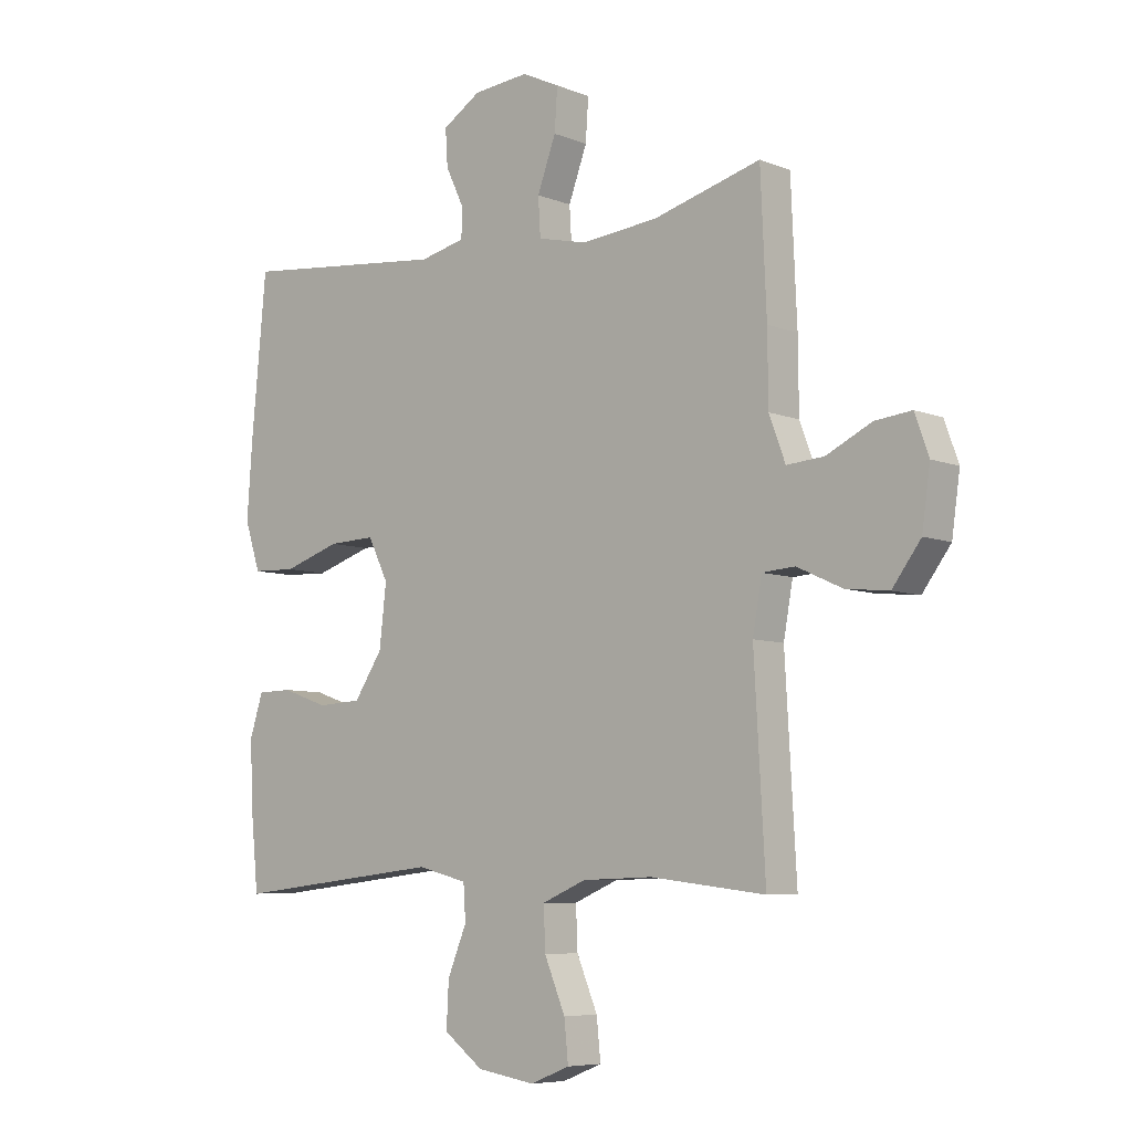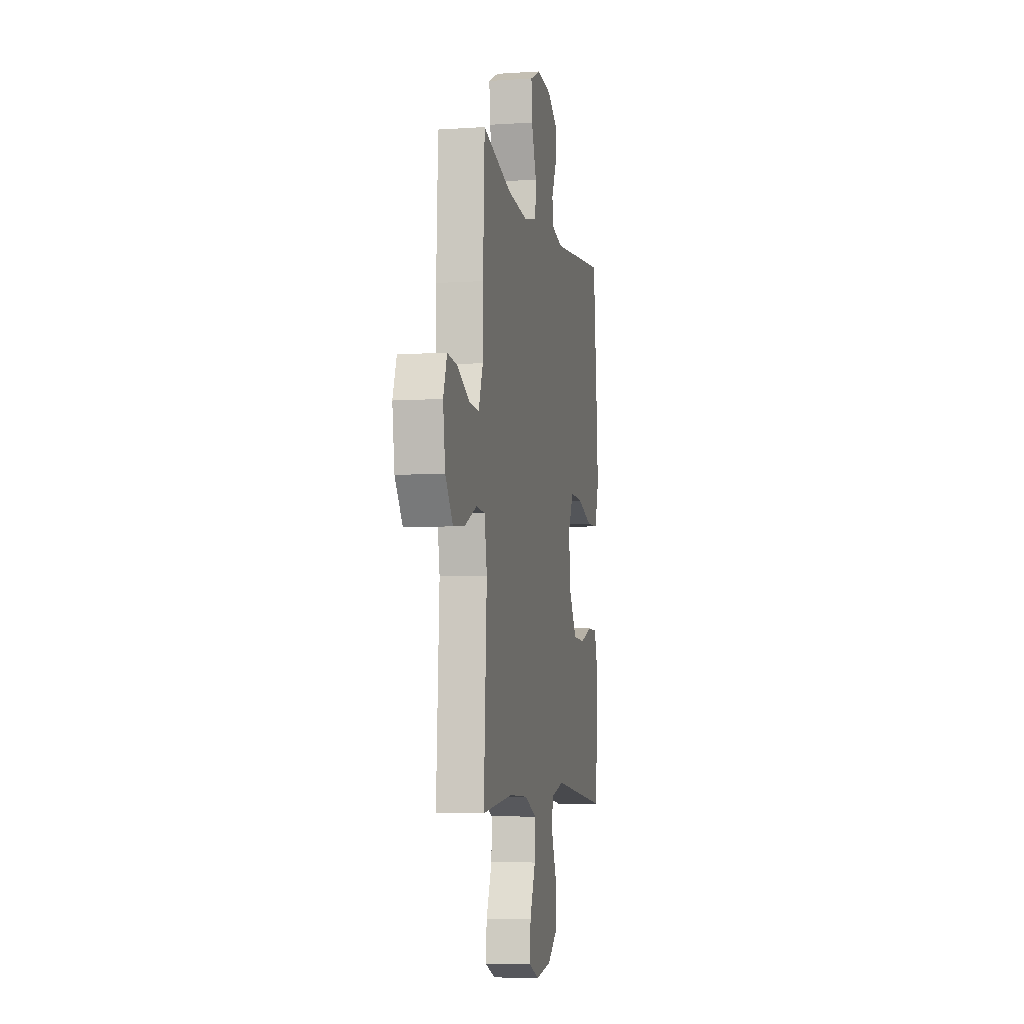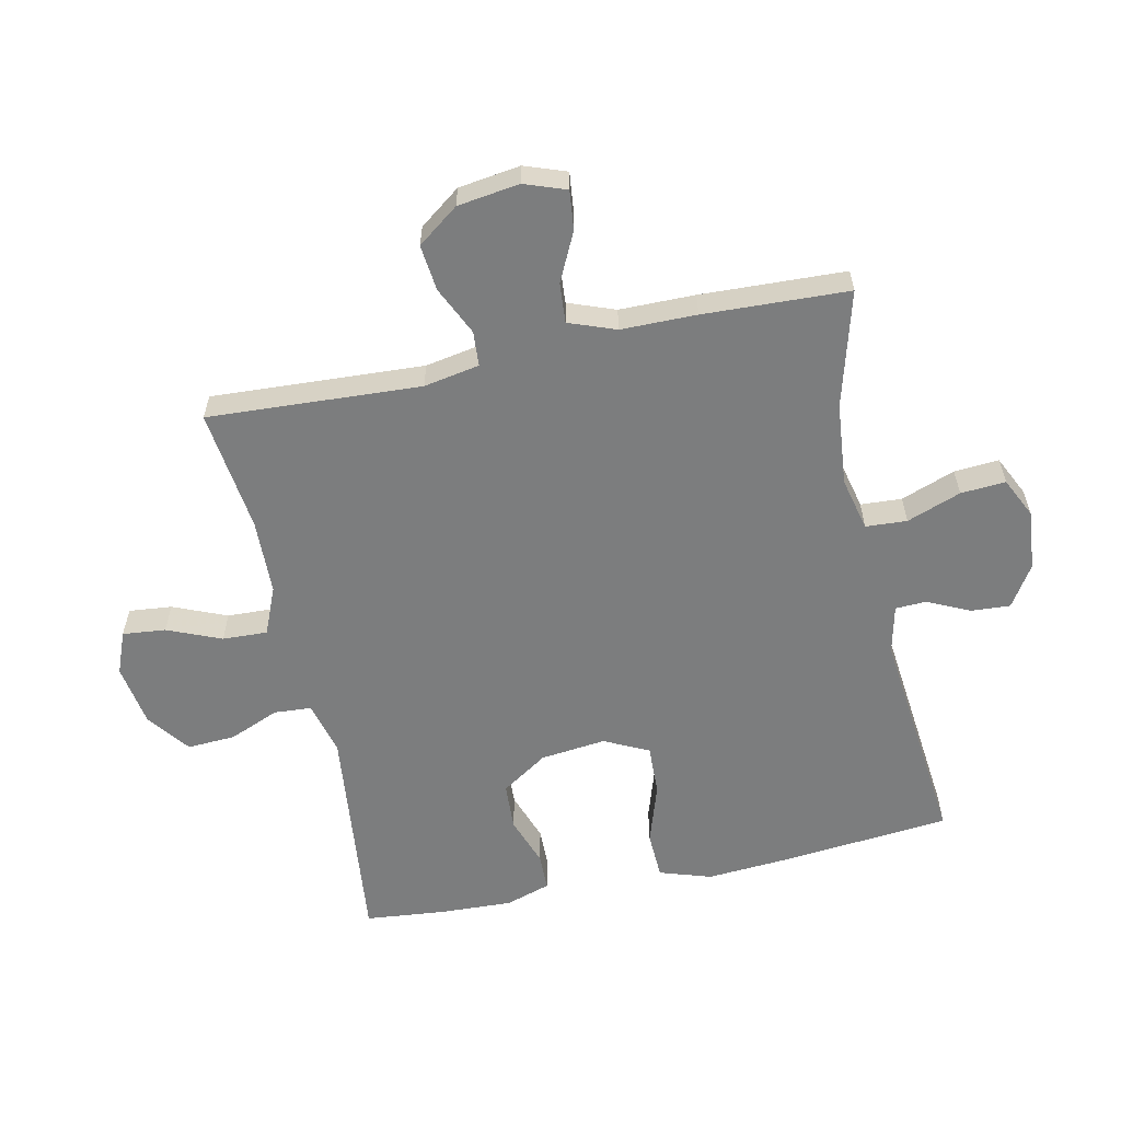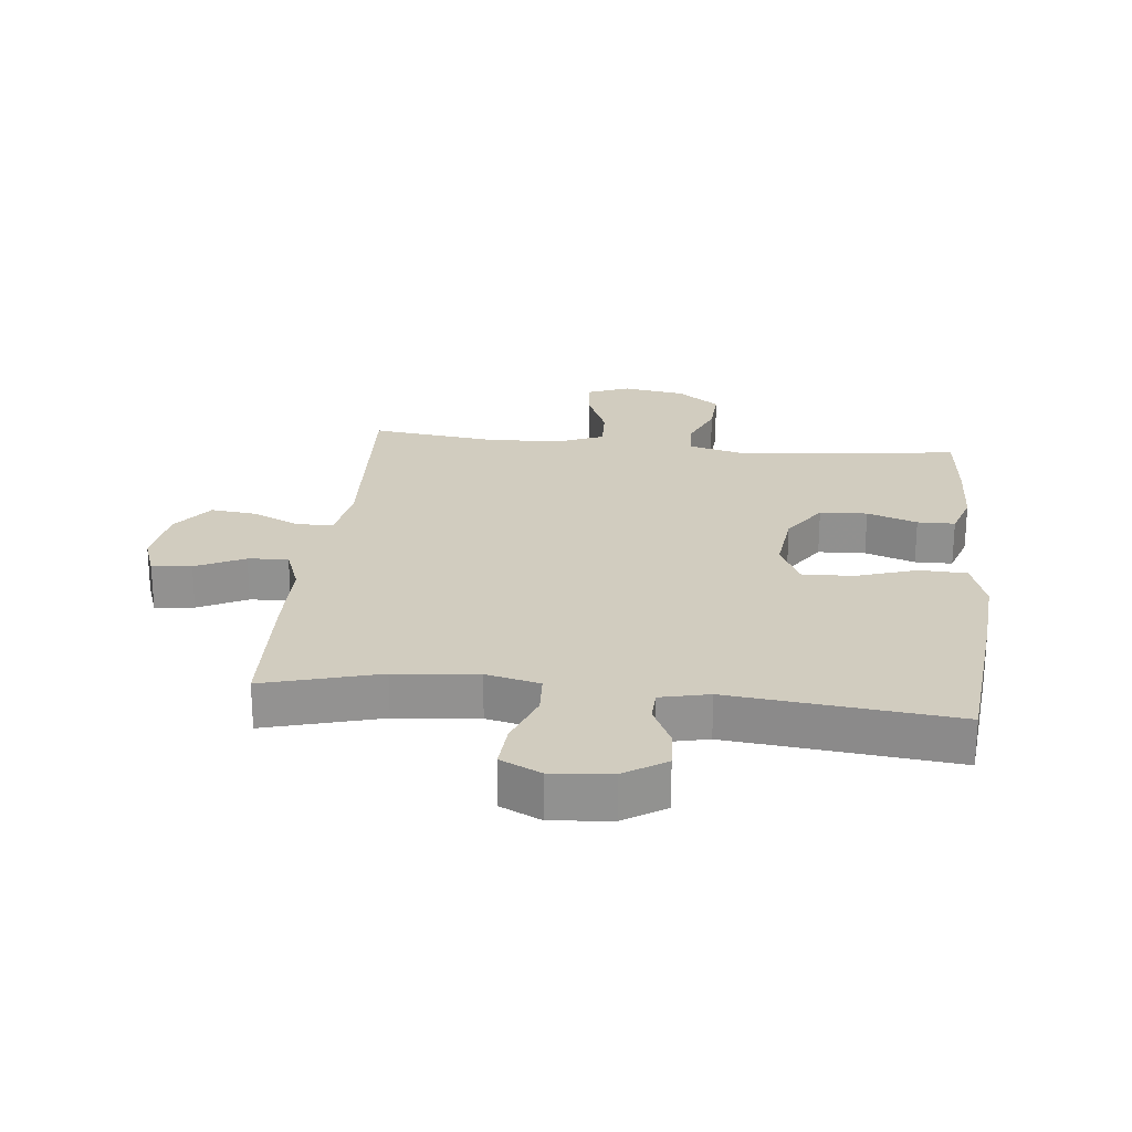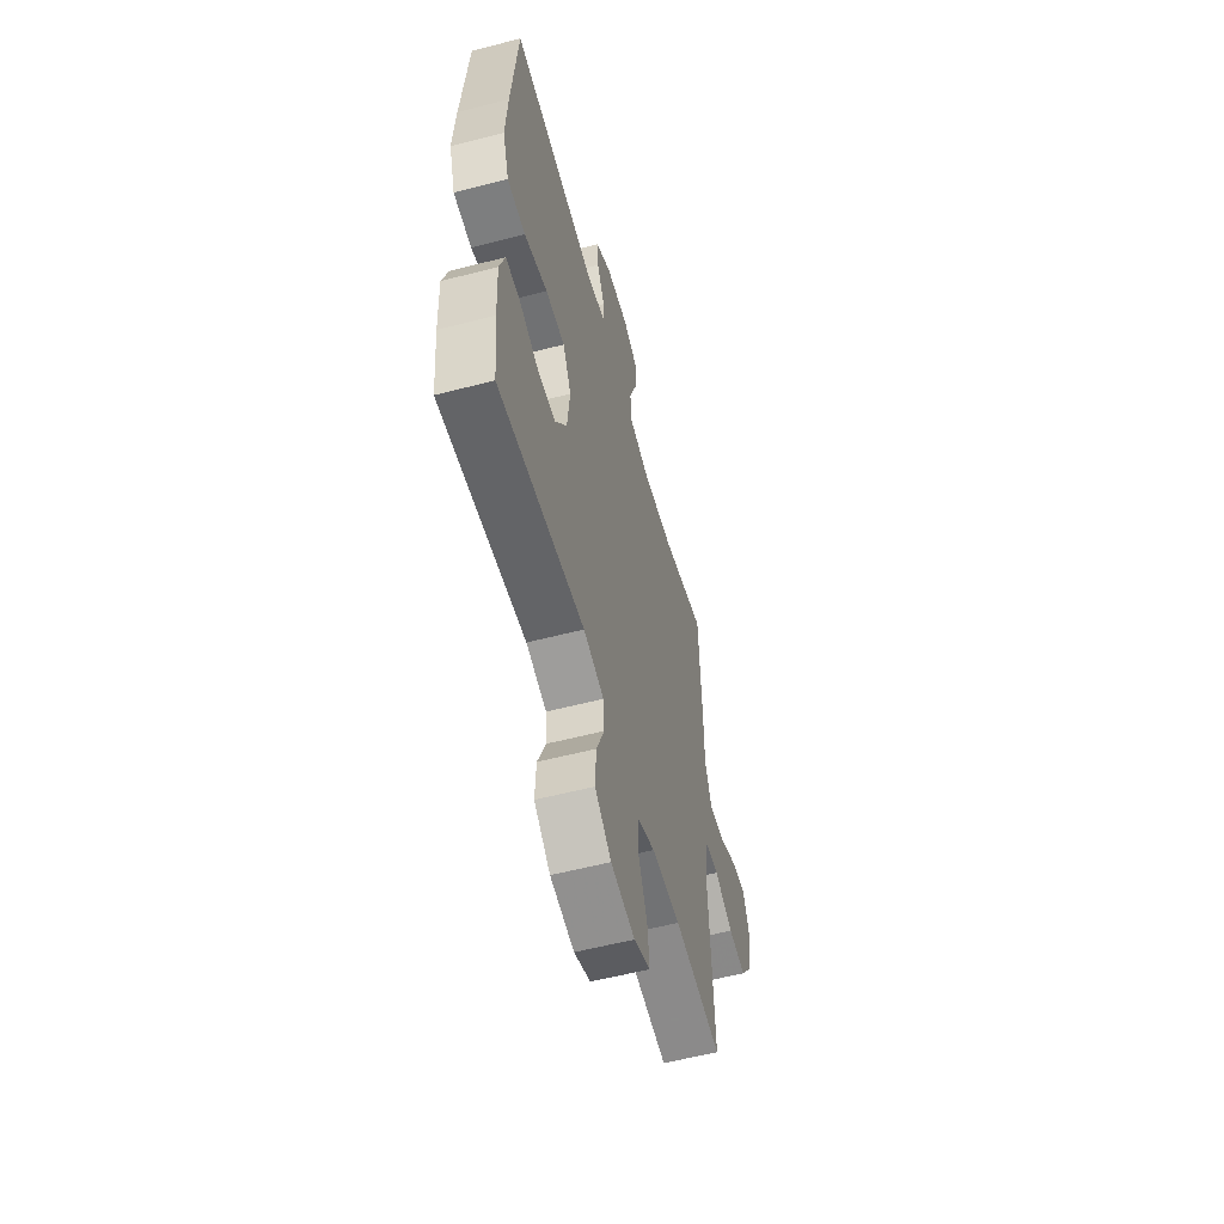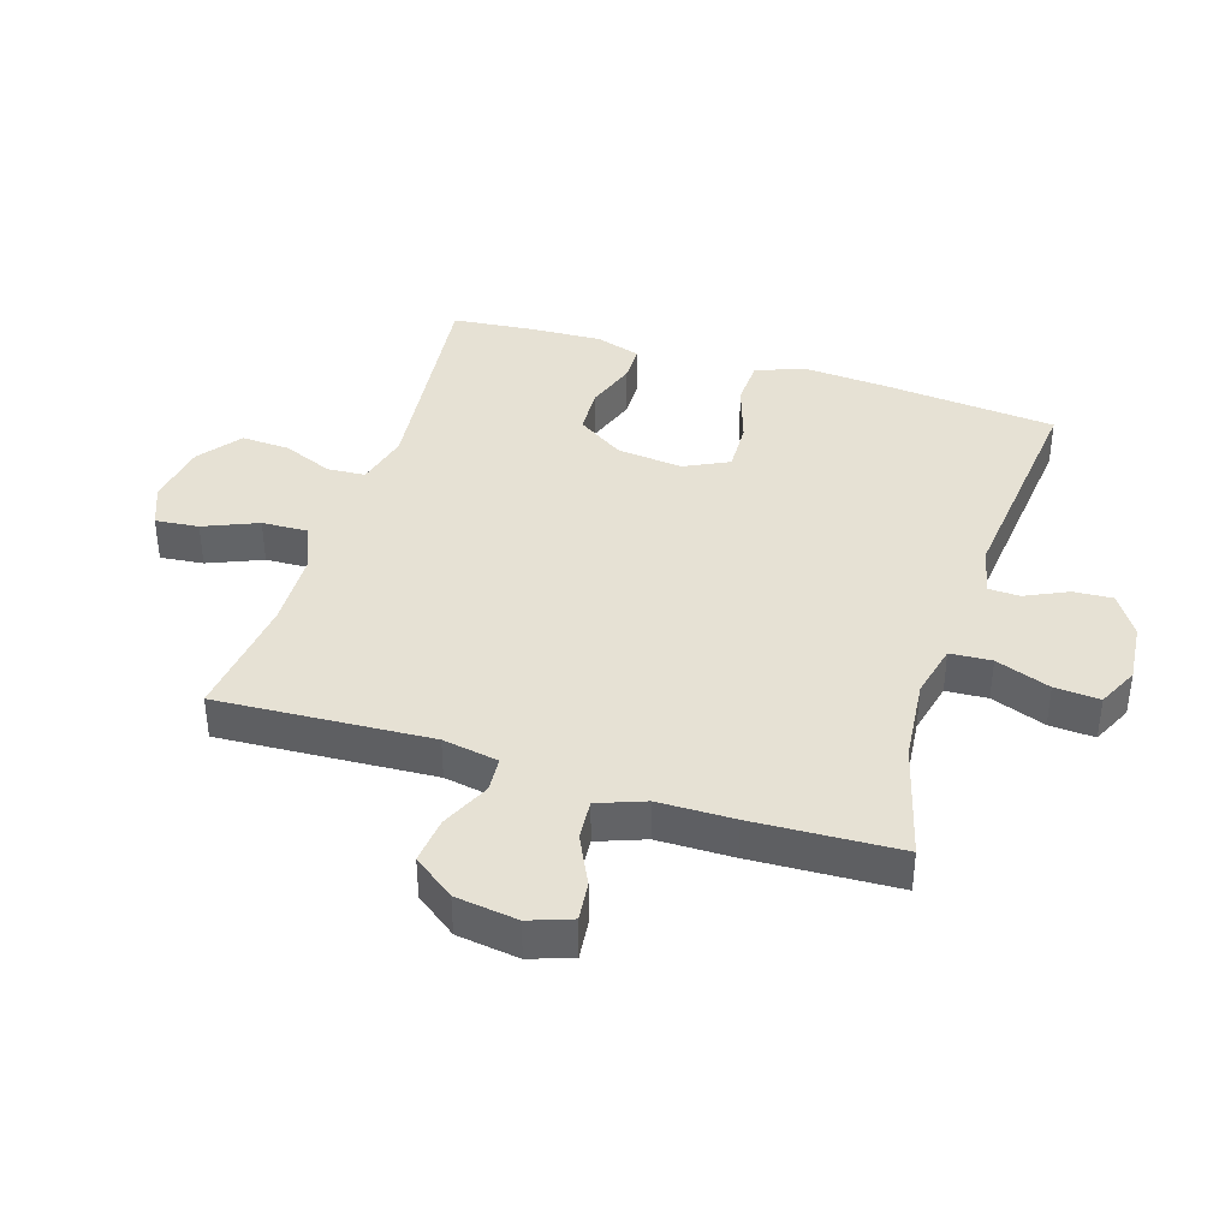
<metadata>
{"format":"obj","ext":"obj","renderer":"f3d","projection":"perspective","resolution":1024,"background":"white","views":[{"elev":-7.0,"azim":-138.8,"up":"+Z"},{"elev":-6.2,"azim":-78.8,"up":"+Z"},{"elev":-59.0,"azim":-77.8,"up":"+Y"},{"elev":23.9,"azim":6.2,"up":"+Y"},{"elev":-57.2,"azim":105.1,"up":"+Z"},{"elev":39.3,"azim":-72.5,"up":"+Y"}]}
</metadata>
<code>
v 0.5 0.07 -0.5
v 0.138 0.07 -0.46
v 0.052 0.07 -0.482
v 0.048 0.07 -0.542
v 0.081 0.07 -0.622
v 0.085 0.07 -0.699
v 0.017 0.07 -0.75
v -0.083 0.07 -0.766
v -0.151 0.07 -0.739
v -0.144 0.07 -0.67
v -0.108 0.07 -0.584
v -0.105 0.07 -0.512
v -0.181 0.07 -0.48
v -0.302 0.07 -0.476
v -0.5 0.07 -0.5
v -0.481 0.07 -0.159
v -0.497 0.07 -0.07
v -0.553 0.07 -0.066
v -0.631 0.07 -0.102
v -0.705 0.07 -0.11
v -0.754 0.07 -0.044
v -0.768 0.07 0.055
v -0.744 0.07 0.122
v -0.681 0.07 0.115
v -0.603 0.07 0.077
v -0.539 0.07 0.072
v -0.511 0.07 0.147
v -0.51 0.07 0.268
v -0.5 0.07 0.5
v -0.315 0.07 0.449
v -0.183 0.07 0.436
v -0.097 0.07 0.456
v -0.093 0.07 0.522
v -0.125 0.07 0.609
v -0.13 0.07 0.681
v -0.065 0.07 0.712
v 0.031 0.07 0.703
v 0.097 0.07 0.661
v 0.093 0.07 0.598
v 0.061 0.07 0.531
v 0.063 0.07 0.481
v 0.141 0.07 0.463
v 0.5 0.07 0.5
v 0.526 0.07 0.224
v 0.535 0.07 0.095
v 0.508 0.07 0.012
v 0.432 0.07 0.009
v 0.334 0.07 0.041
v 0.253 0.07 0.044
v 0.218 0.07 -0.027
v 0.23 0.07 -0.132
v 0.279 0.07 -0.206
v 0.355 0.07 -0.21
v 0.435 0.07 -0.182
v 0.495 0.07 -0.183
v 0.518 0.07 -0.255
v 0.513 0.07 -0.369
v 0.5 0 -0.5
v 0.138 0 -0.46
v 0.052 0 -0.482
v 0.048 0 -0.542
v 0.081 0 -0.622
v 0.085 0 -0.699
v 0.017 0 -0.75
v -0.083 0 -0.766
v -0.151 0 -0.739
v -0.144 0 -0.67
v -0.108 0 -0.584
v -0.105 0 -0.512
v -0.181 0 -0.48
v -0.302 0 -0.476
v -0.5 0 -0.5
v -0.481 0 -0.159
v -0.497 0 -0.07
v -0.553 0 -0.066
v -0.631 0 -0.102
v -0.705 0 -0.11
v -0.754 0 -0.044
v -0.768 0 0.055
v -0.744 0 0.122
v -0.681 0 0.115
v -0.603 0 0.077
v -0.539 0 0.072
v -0.511 0 0.147
v -0.51 0 0.268
v -0.5 0 0.5
v -0.315 0 0.449
v -0.183 0 0.436
v -0.097 0 0.456
v -0.093 0 0.522
v -0.125 0 0.609
v -0.13 0 0.681
v -0.065 0 0.712
v 0.031 0 0.703
v 0.097 0 0.661
v 0.093 0 0.598
v 0.061 0 0.531
v 0.063 0 0.481
v 0.141 0 0.463
v 0.5 0 0.5
v 0.526 0 0.224
v 0.535 0 0.095
v 0.508 0 0.012
v 0.432 0 0.009
v 0.334 0 0.041
v 0.253 0 0.044
v 0.218 0 -0.027
v 0.23 0 -0.132
v 0.279 0 -0.206
v 0.355 0 -0.21
v 0.435 0 -0.182
v 0.495 0 -0.183
v 0.518 0 -0.255
v 0.513 0 -0.369
f 57 1 2
f 56 57 2
f 55 56 2
f 54 55 2
f 53 54 2
f 52 53 2 3
f 51 52 3
f 50 51 3
f 46 47 48
f 45 46 48
f 44 45 48
f 43 44 48
f 42 43 48
f 41 42 48 49
f 38 39 40
f 37 38 40
f 36 37 40
f 35 36 40
f 34 35 40
f 33 34 40
f 32 33 40 41
f 41 49 50
f 32 41 50
f 31 32 50
f 27 28 29 30
f 31 50 3
f 30 31 3
f 27 30 3
f 26 27 3
f 23 24 25
f 22 23 25
f 21 22 25
f 20 21 25
f 19 20 25
f 18 19 25
f 14 15 16
f 13 14 16 17
f 12 13 17
f 9 10 11
f 8 9 11
f 7 8 11
f 6 7 11
f 5 6 11
f 4 5 11
f 4 11 12
f 3 4 12 17
f 17 18 25 26
f 3 17 26
f 59 58 114
f 59 114 113
f 59 113 112
f 59 112 111
f 59 111 110
f 60 59 110 109
f 60 109 108
f 60 108 107
f 105 104 103
f 105 103 102
f 105 102 101
f 105 101 100
f 105 100 99
f 106 105 99 98
f 97 96 95
f 97 95 94
f 97 94 93
f 97 93 92
f 97 92 91
f 97 91 90
f 98 97 90 89
f 107 106 98
f 107 98 89
f 107 89 88
f 87 86 85 84
f 60 107 88
f 60 88 87
f 60 87 84
f 60 84 83
f 82 81 80
f 82 80 79
f 82 79 78
f 82 78 77
f 82 77 76
f 82 76 75
f 73 72 71
f 74 73 71 70
f 74 70 69
f 68 67 66
f 68 66 65
f 68 65 64
f 68 64 63
f 68 63 62
f 68 62 61
f 69 68 61
f 74 69 61 60
f 83 82 75 74
f 83 74 60
f 1 58 59 2
f 2 59 60 3
f 3 60 61 4
f 4 61 62 5
f 5 62 63 6
f 6 63 64 7
f 7 64 65 8
f 8 65 66 9
f 9 66 67 10
f 10 67 68 11
f 11 68 69 12
f 12 69 70 13
f 13 70 71 14
f 14 71 72 15
f 15 72 73 16
f 16 73 74 17
f 17 74 75 18
f 18 75 76 19
f 19 76 77 20
f 20 77 78 21
f 21 78 79 22
f 22 79 80 23
f 23 80 81 24
f 24 81 82 25
f 25 82 83 26
f 26 83 84 27
f 27 84 85 28
f 28 85 86 29
f 29 86 87 30
f 30 87 88 31
f 31 88 89 32
f 32 89 90 33
f 33 90 91 34
f 34 91 92 35
f 35 92 93 36
f 36 93 94 37
f 37 94 95 38
f 38 95 96 39
f 39 96 97 40
f 40 97 98 41
f 41 98 99 42
f 42 99 100 43
f 43 100 101 44
f 44 101 102 45
f 45 102 103 46
f 46 103 104 47
f 47 104 105 48
f 48 105 106 49
f 49 106 107 50
f 50 107 108 51
f 51 108 109 52
f 52 109 110 53
f 53 110 111 54
f 54 111 112 55
f 55 112 113 56
f 56 113 114 57
f 57 114 58 1

</code>
